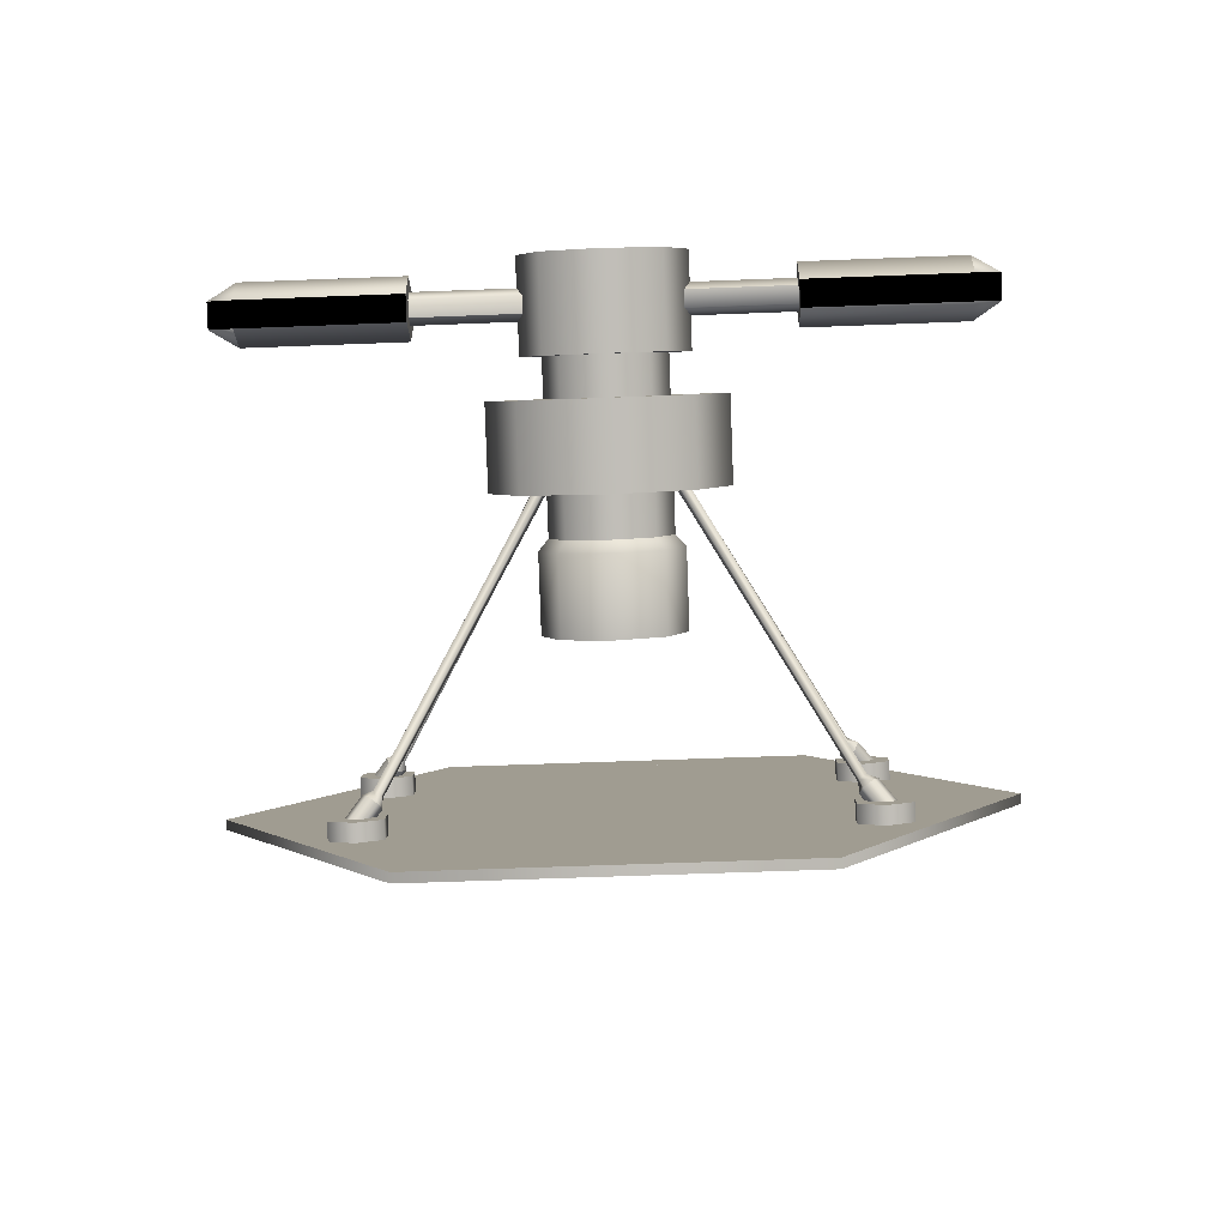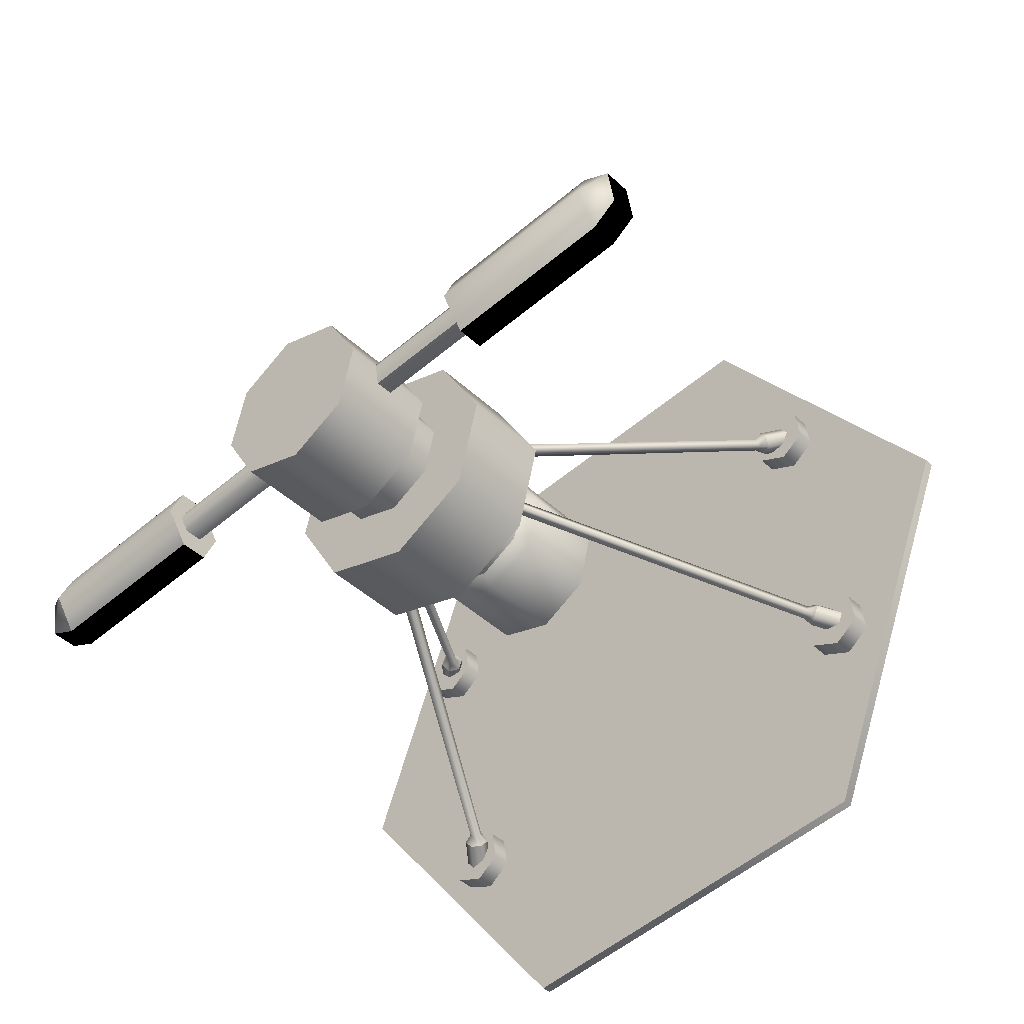
<metadata>
{"format":"obj","ext":"obj","renderer":"f3d","projection":"perspective","resolution":1024,"background":"white","views":[{"elev":-55.4,"azim":42.4,"up":"+Y"},{"elev":20.4,"azim":-166.6,"up":"+Z"}]}
</metadata>
<code>
v 7141 -355.5 2556
v 7100 -350.5 2602
v 7094 -355.5 2595
v 7147 -350.5 2562
v 7147 -350.6 2547
v 7152 -345.6 2554
v 7142 -337 2541
v 7147 -332 2548
v 7132 -332.1 2545
v 7138 -327.1 2552
v 7085 -332.1 2585
v 7091 -327.1 2591
v 6947 -350.5 2730
v 6988 -355.5 2684
v 6994 -350.5 2691
v 6941 -355.5 2723
v 6937 -345.6 2734
v 6932 -350.6 2727
v 6932 -332 2728
v 6927 -337 2721
v 6938 -327.1 2720
v 6932 -332.1 2713
v 6985 -327.1 2680
v 6979 -332.1 2674
g polygon0
f 1 2 3
f 1 4 2
f 5 4 1
f 5 6 4
f 7 6 5
f 7 8 6
f 9 8 7
f 9 10 8
f 11 10 9
f 11 12 10
f 13 14 15
f 13 16 14
f 17 16 13
f 17 18 16
f 19 18 17
f 19 20 18
f 21 20 19
f 21 22 20
f 23 22 21
f 23 24 22
v 7002 -384.7 2619
v 7045 -365.5 2644
v 7030 -359.7 2652
v 7017 -390.4 2611
v 7001 -404.7 2592
v 7011 -399 2579
v 7055 -359.7 2631
v 7027 -384.7 2598
v 7011 -385.1 2569
v 7055 -345.8 2621
v 7027 -370.8 2588
v 7001 -371.2 2567
v 7045 -331.9 2619
v 7017 -356.9 2586
v 6986 -365.4 2574
v 7030 -326.2 2627
v 7002 -351.1 2593
v 6976 -371.2 2587
v 7020 -331.9 2639
v 6992 -356.9 2606
v 6976 -385.1 2598
v 7020 -345.8 2650
v 6992 -370.8 2617
v 6987 -399 2600
v 6983 -403.6 2599
v 7001 -404.7 2592
v 6987 -399 2600
v 7000 -410.3 2590
v 6966 -418.8 2579
v 6983 -425.5 2570
v 7012 -387.3 2563
v 7001 -371.2 2567
v 7011 -385.1 2569
v 7000 -371.1 2561
v 6995 -402.5 2543
v 6983 -386.3 2541
v 6983 -364.3 2570
v 6976 -371.2 2587
v 6986 -365.4 2574
v 6971 -371.1 2585
v 6966 -379.5 2550
v 6954 -386.3 2565
v 6976 -385.1 2598
v 6971 -387.3 2597
v 6954 -402.5 2577
v 7011 -399 2579
v 7012 -403.6 2575
v 6995 -418.8 2555
v 7132 -332.1 2545
v 7086 -347.1 2585
v 7085 -332.1 2585
v 7133 -347.1 2546
v 7142 -337 2541
v 7147 -350.6 2547
v 6938 -327.1 2720
v 6993 -335.4 2690
v 6985 -327.1 2680
v 6946 -335.4 2729
v 6932 -332 2728
v 6937 -345.6 2734
v 6986 -365.4 2574
v 6983 -364.3 2570
v 6966 -379.5 2550
v 7039 -377.3 2637
v 7040 -351.4 2672
v 7019 -369.5 2648
v 7059 -359.2 2661
v 7073 -351.4 2644
v 7030 -359.7 2652
v 7002 -384.7 2619
v 7094 -355.5 2595
v 7141 -355.5 2556
v 6994 -350.5 2691
v 6947 -350.5 2730
v 7029 -350.6 2625
v 7053 -350.6 2605
v 7053 -369.5 2620
v 7039 -331.7 2603
v 7005 -331.7 2631
v 7026 -332.5 2669
v 7026 -313.6 2655
v 7006 -350.6 2645
v 7026 -313.6 2655
v 7019 -323.9 2614
v 7005 -331.7 2631
v 7039 -305.8 2638
v 7039 -331.7 2603
v 7059 -313.6 2627
v 7053 -350.6 2605
v 7073 -332.5 2629
v 7053 -369.5 2620
v 7073 -351.4 2644
v 7093 -335.2 2593
v 7058 -338.5 2615
v 7061 -335.2 2620
v 7089 -338.5 2589
v 7061 -335.2 2620
v 7096 -338.3 2597
v 7093 -335.2 2593
v 7064 -338.3 2624
v 7096 -344.1 2597
v 7064 -344.1 2624
v 7064 -344.1 2624
v 7092 -347.3 2593
v 7096 -344.1 2597
v 7061 -347.3 2619
v 7089 -344.3 2589
v 7058 -344.3 2616
v 7089 -338.5 2589
v 7058 -338.5 2615
v 7091 -327.1 2591
v 7089 -338.5 2589
v 7093 -335.2 2593
v 7085 -332.1 2585
v 7093 -335.2 2593
v 7099 -335.4 2601
v 7091 -327.1 2591
v 7096 -338.3 2597
v 7100 -350.5 2602
v 7096 -344.1 2597
v 7094 -355.5 2595
v 7092 -347.3 2593
v 7086 -347.1 2585
v 7089 -344.3 2589
v 7147 -350.5 2562
v 7099 -335.4 2601
v 7100 -350.5 2602
v 7146 -335.4 2561
v 7091 -327.1 2591
v 7138 -327.1 2552
v 6983 -386.3 2541
v 6974 -402.5 2560
v 6966 -379.5 2550
v 6995 -402.5 2543
v 6995 -418.8 2555
v 6983 -425.5 2570
v 7152 -345.6 2554
v 7146 -335.4 2561
v 7147 -350.5 2562
v 7147 -332 2548
v 6983 -338.5 2678
v 7021 -335.2 2654
v 7017 -338.5 2649
v 6987 -335.2 2682
v 7017 -338.5 2649
v 6983 -344.3 2678
v 6983 -338.5 2678
v 7017 -344.3 2650
v 6986 -347.3 2682
v 7020 -347.3 2653
v 7020 -347.3 2653
v 6990 -344.1 2686
v 6986 -347.3 2682
v 7024 -344.1 2658
v 6990 -338.3 2686
v 7024 -338.3 2658
v 6987 -335.2 2682
v 7021 -335.2 2654
v 6979 -332.1 2674
v 6987 -335.2 2682
v 6983 -338.5 2678
v 6985 -327.1 2680
v 6983 -338.5 2678
v 6980 -347.1 2674
v 6979 -332.1 2674
v 6983 -344.3 2678
v 6988 -355.5 2684
v 6986 -347.3 2682
v 6994 -350.5 2691
v 6990 -344.1 2686
v 6993 -335.4 2690
v 6990 -338.3 2686
v 6941 -355.5 2723
v 6980 -347.1 2674
v 6988 -355.5 2684
v 6933 -347.1 2714
v 6979 -332.1 2674
v 6932 -332.1 2713
v 6966 -418.8 2579
v 6954 -402.5 2577
v 7049 -332.5 2649
v 7026 -313.6 2655
v 7026 -332.5 2669
v 7039 -305.8 2638
v 6932 -350.6 2727
v 6933 -347.1 2714
v 6941 -355.5 2723
v 6927 -337 2721
v 6974 -402.5 2560
v 6954 -402.5 2577
v 6954 -386.3 2565
v 6966 -379.5 2550
v 6974 -402.5 2560
v 6954 -386.3 2565
v 6987 -399 2600
v 7059 -359.2 2661
v 7049 -332.5 2649
v 7040 -351.4 2672
v 7040 -351.4 2672
v 7049 -332.5 2649
v 7026 -332.5 2669
v 7039 -305.8 2638
v 7049 -332.5 2649
v 7059 -313.6 2627
v 7059 -313.6 2627
v 7073 -332.5 2629
v 7073 -332.5 2629
v 7073 -351.4 2644
v 7073 -351.4 2644
v 7049 -332.5 2649
v 7059 -359.2 2661
v 7029 -350.6 2625
v 7039 -377.3 2637
v 7019 -369.5 2648
v 7029 -350.6 2625
v 7006 -350.6 2645
v 7005 -331.7 2631
v 7029 -350.6 2625
v 7019 -369.5 2648
v 7006 -350.6 2645
v 7029 -350.6 2625
v 7019 -323.9 2614
v 7039 -331.7 2603
v 7029 -350.6 2625
v 7005 -331.7 2631
v 7019 -323.9 2614
v 7039 -377.3 2637
v 7029 -350.6 2625
v 7053 -369.5 2620
v 7053 -369.5 2620
v 7138 -327.1 2552
v 6932 -332.1 2713
g polygon1
f 25 26 27
f 25 28 26
f 29 28 25
f 29 30 28
f 28 31 26
f 28 32 31
f 30 32 28
f 30 33 32
f 32 34 31
f 32 35 34
f 33 35 32
f 33 36 35
f 35 37 34
f 35 38 37
f 36 38 35
f 36 39 38
f 38 40 37
f 38 41 40
f 39 41 38
f 39 42 41
f 41 43 40
f 41 44 43
f 42 44 41
f 42 45 44
f 44 46 43
f 44 47 46
f 45 47 44
f 45 48 47
f 49 50 51
f 49 52 50
f 53 52 49
f 53 54 52
f 55 56 57
f 55 58 56
f 59 58 55
f 59 60 58
f 61 62 63
f 61 64 62
f 65 64 61
f 65 66 64
f 64 67 62
f 64 68 67
f 66 68 64
f 66 69 68
f 68 51 67
f 68 49 51
f 69 49 68
f 69 53 49
f 52 70 50
f 52 71 70
f 54 71 52
f 54 72 71
f 71 57 70
f 71 55 57
f 72 55 71
f 72 59 55
f 73 74 75
f 73 76 74
f 77 76 73
f 77 78 76
f 79 80 81
f 79 82 80
f 83 82 79
f 83 84 82
f 58 85 56
f 58 86 85
f 87 86 58
f 88 89 90
f 88 91 89
f 92 91 88
f 47 93 46
f 47 94 93
f 48 94 47
f 76 95 74
f 76 96 95
f 78 96 76
f 82 97 80
f 82 98 97
f 84 98 82
f 99 100 101
f 99 102 100
f 103 104 105
f 103 106 104
f 106 89 104
f 106 90 89
f 107 108 109
f 107 110 108
f 110 111 108
f 110 112 111
f 112 113 111
f 112 114 113
f 114 115 113
f 114 116 115
f 117 118 119
f 117 120 118
f 121 122 123
f 121 124 122
f 125 124 126
f 125 122 124
f 127 128 129
f 127 130 128
f 130 131 128
f 130 132 131
f 133 132 134
f 133 131 132
f 135 136 137
f 135 138 136
f 139 140 141
f 139 142 140
f 142 143 140
f 142 144 143
f 144 145 143
f 144 146 145
f 146 147 145
f 146 148 147
f 138 148 136
f 138 147 148
f 149 150 151
f 149 152 150
f 152 153 150
f 152 154 153
f 155 156 157
f 155 158 156
f 159 156 158
f 159 160 156
f 161 162 163
f 161 164 162
f 165 166 167
f 165 168 166
f 169 170 171
f 169 172 170
f 173 172 174
f 173 170 172
f 175 176 177
f 175 178 176
f 178 179 176
f 178 180 179
f 181 180 182
f 181 179 180
f 183 184 185
f 183 186 184
f 187 188 189
f 187 190 188
f 190 191 188
f 190 192 191
f 192 193 191
f 192 194 193
f 194 195 193
f 194 196 195
f 186 196 184
f 186 195 196
f 197 198 199
f 197 200 198
f 200 201 198
f 200 202 201
f 203 156 160
f 203 204 156
f 205 206 207
f 205 208 206
f 209 210 211
f 209 212 210
f 213 214 215
f 216 217 218
f 219 29 25
f 60 87 58
f 220 221 222
f 223 224 225
f 226 227 228
f 229 224 230
f 231 205 232
f 233 234 235
f 236 237 238
f 239 240 241
f 242 243 244
f 245 246 247
f 248 249 250
f 251 252 253
f 254 92 88
f 162 164 255
f 210 212 256
v 6969 -375 2622
v 6987 -358.5 2643
v 6969 -348.2 2601
v 7007 -385.4 2647
v 6989 -401.9 2625
v 7035 -396.5 2632
v 7017 -413 2610
v 7055 -385.4 2607
v 7036 -401.9 2585
v 7054 -358.5 2587
v 7036 -375 2565
v 7035 -331.7 2583
v 7016 -348.2 2562
v 7007 -320.6 2598
v 6988 -337 2577
v 6844 -324.7 2516
v 6842 -326.5 2514
v 6829 -432.2 2610
v 6952 -326.5 2421
v 6954 -324.7 2424
v 7047 -434.1 2423
v 7049 -432.2 2425
v 7032 -541.6 2517
v 7034 -539.7 2519
v 6922 -541.6 2609
v 6924 -539.7 2611
v 6827 -434.1 2607
v 6829 -432.2 2610
v 6842 -432.2 2599
v 6844 -324.7 2516
v 6926 -526.8 2600
v 6924 -539.7 2611
v 7022 -526.8 2519
v 7034 -539.7 2519
v 7035 -432.2 2437
v 7049 -432.2 2425
v 6952 -337.7 2435
v 6954 -324.7 2424
v 6855 -337.7 2516
v 6952 -326.5 2421
v 6951 -331.8 2426
v 6842 -326.5 2514
v 7041 -434.1 2427
v 7047 -434.1 2423
v 7027 -536.3 2516
v 7032 -541.6 2517
v 6922 -536.3 2604
v 6922 -541.6 2609
v 6832 -434.1 2603
v 6827 -434.1 2607
v 6847 -331.8 2514
v 6899 -472.5 2599
v 6899 -466.9 2601
v 6898 -470.8 2602
v 6901 -468.9 2599
v 6898 -470.9 2595
v 6899 -467 2596
v 6895 -467.7 2595
v 6894 -466 2599
v 6864 -387.5 2565
v 6867 -382.5 2564
v 6863 -383.4 2566
v 6867 -385.9 2564
v 6865 -388.3 2561
v 6868 -385.4 2561
v 6865 -385 2558
v 6864 -381 2559
v 6992 -379.6 2451
v 6996 -381.1 2455
v 6996 -378.7 2451
v 6993 -380.6 2455
v 6990 -383.6 2452
v 6993 -384 2455
v 6993 -386.9 2452
v 6997 -386 2451
v 7027 -465.9 2486
v 7029 -466.8 2492
v 7031 -467.4 2488
v 7027 -464.9 2490
v 7023 -467.5 2487
v 7024 -466.9 2491
v 7023 -470.8 2490
v 7026 -472.3 2492
v 6901 -468.9 2599
v 7009 -369.7 2622
v 6899 -466.9 2601
v 7012 -370.3 2619
v 6899 -467 2596
v 7012 -367 2617
v 7009 -366.4 2619
v 6867 -385.9 2564
v 7003 -356.1 2616
v 6867 -382.5 2564
v 7005 -359.4 2617
v 6868 -385.4 2561
v 7008 -358.7 2614
v 7006 -355.4 2614
v 6993 -380.6 2455
v 7024 -354.7 2598
v 6996 -381.1 2455
v 7021 -354 2600
v 6993 -384 2455
v 7021 -357.3 2602
v 7024 -357.9 2600
v 7027 -464.9 2490
v 7030 -369.6 2604
v 7029 -466.8 2492
v 7028 -366.3 2603
v 7024 -466.9 2491
v 7025 -366.9 2606
v 7027 -370.2 2607
v 6848 -378.7 2564
v 6863 -378.7 2552
v 6854 -373.8 2556
v 6867 -388.5 2556
v 6852 -388.5 2569
v 6861 -393.4 2565
v 6887 -464.4 2596
v 6900 -479.1 2596
v 6897 -469.3 2591
v 6895 -484 2604
v 6882 -469.3 2604
v 6885 -479.1 2608
v 7020 -468.8 2488
v 7035 -468.8 2475
v 7025 -463.8 2479
v 7038 -478.6 2479
v 7023 -478.6 2492
v 7033 -483.5 2488
v 6991 -373.4 2440
v 7004 -388.2 2440
v 7001 -378.3 2436
v 6998 -393.1 2448
v 6985 -378.3 2448
v 6989 -388.2 2453
v 6897 -465 2599
v 7009 -369.7 2622
v 6899 -466.9 2601
v 6868 -382 2561
v 7003 -356.1 2616
v 6867 -382.5 2564
v 6996 -384.5 2455
v 7024 -354.7 2598
v 6996 -381.1 2455
v 7026 -468.8 2493
v 7030 -369.6 2604
v 7029 -466.8 2492
v 7007 -320.6 2598
v 6988 -337 2577
v 6987 -331.7 2623
v 6895 -484.1 2589
v 6897 -469.3 2591
v 6900 -479.1 2596
v 6891 -474.3 2585
v 6887 -464.4 2596
v 6882 -469.4 2589
v 6882 -469.3 2604
v 6876 -474.3 2597
v 6895 -484 2604
v 6880 -484.1 2602
v 6889 -489 2598
v 6885 -479.1 2608
v 7033 -483.5 2473
v 7035 -468.8 2475
v 7038 -478.6 2479
v 7029 -473.7 2469
v 7025 -463.8 2479
v 7020 -468.8 2473
v 7020 -468.8 2488
v 7014 -473.7 2481
v 7023 -478.6 2492
v 7018 -483.5 2486
v 7038 -478.6 2479
v 7027 -488.4 2481
v 7033 -483.5 2473
v 7033 -483.5 2488
v 6993 -398 2442
v 7004 -388.2 2440
v 6998 -393.1 2448
v 6999 -393.1 2433
v 7001 -378.3 2436
v 6995 -383.3 2429
v 6991 -373.4 2440
v 6986 -378.4 2433
v 6985 -378.3 2448
v 6980 -383.3 2442
v 6998 -393.1 2448
v 6984 -393.1 2446
v 6993 -398 2442
v 6989 -388.2 2453
v 6886 -481.2 2603
v 6899 -472.5 2599
v 6898 -470.8 2602
v 6888 -482.8 2599
v 6898 -470.9 2595
v 6886 -481.3 2595
v 6895 -467.7 2595
v 6883 -478 2595
v 6894 -466 2599
v 6882 -476.4 2599
v 6898 -470.8 2602
v 6883 -477.9 2603
v 6886 -481.2 2603
v 6895 -467.5 2602
v 6861 -393.6 2549
v 6863 -378.7 2552
v 6867 -388.5 2556
v 6858 -383.7 2545
v 6897 -465 2599
v 6895 -467.5 2602
v 6899 -466.9 2601
v 6898 -470.8 2602
v 6848 -384.6 2562
v 6864 -387.5 2565
v 6863 -383.4 2566
v 6848 -388.7 2561
v 6865 -388.3 2561
v 6849 -389.5 2557
v 6865 -385 2558
v 6850 -386.3 2554
v 6864 -381 2559
v 6849 -382.2 2555
v 6863 -383.4 2566
v 6848 -381.3 2559
v 6848 -384.6 2562
v 6863 -380.1 2563
v 6854 -373.8 2556
v 6848 -378.8 2549
v 6868 -382 2561
v 6863 -380.1 2563
v 6867 -382.5 2564
v 6863 -383.4 2566
v 6995 -379.9 2435
v 6992 -379.6 2451
v 6996 -378.7 2451
v 6990 -380.8 2436
v 6990 -383.6 2452
v 6989 -384.8 2436
v 6993 -386.9 2452
v 6992 -388.1 2436
v 6997 -386 2451
v 6996 -387.2 2436
v 6996 -378.7 2451
v 6997 -383.2 2435
v 6995 -379.9 2435
v 6999 -382 2451
v 6848 -378.7 2564
v 6843 -383.7 2558
v 6996 -384.5 2455
v 6999 -382 2451
v 6996 -381.1 2455
v 6996 -378.7 2451
v 7033 -477.8 2477
v 7027 -465.9 2486
v 7031 -467.4 2488
v 7030 -476.2 2475
v 7023 -467.5 2487
v 7026 -477.9 2475
v 7023 -470.8 2490
v 7025 -481.2 2478
v 7026 -472.3 2492
v 7029 -482.7 2480
v 7031 -467.4 2488
v 7033 -481 2480
v 7033 -477.8 2477
v 7030 -470.7 2491
v 6852 -388.5 2569
v 6846 -393.6 2562
v 7026 -468.8 2493
v 7030 -470.7 2491
v 7029 -466.8 2492
v 7031 -467.4 2488
v 6867 -388.5 2556
v 6856 -398.5 2558
v 6861 -393.6 2549
v 6861 -393.4 2565
v 6889 -489 2598
v 6895 -484 2604
v 7035 -432.2 2437
v 6952 -337.7 2435
v 7022 -526.8 2519
v 6855 -337.7 2516
v 6844 -324.7 2516
v 6842 -432.2 2599
v 6844 -324.7 2516
v 6855 -337.7 2516
v 6954 -324.7 2424
v 6847 -331.8 2514
v 6842 -326.5 2514
v 6951 -331.8 2426
v 6842 -326.5 2514
v 6847 -331.8 2514
v 6827 -434.1 2607
v 6926 -526.8 2600
v 6855 -337.7 2516
v 6842 -432.2 2599
v 6988 -337 2577
v 7002 -375 2593
v 6969 -348.2 2601
v 6969 -375 2622
v 7002 -375 2593
v 6989 -401.9 2625
v 6969 -348.2 2601
v 7002 -375 2593
v 6969 -375 2622
v 7017 -413 2610
v 7002 -375 2593
v 7036 -401.9 2585
v 7036 -375 2565
v 7002 -375 2593
v 7016 -348.2 2562
v 7036 -401.9 2585
v 7002 -375 2593
v 7036 -375 2565
v 6989 -401.9 2625
v 7002 -375 2593
v 7017 -413 2610
v 7002 -375 2593
v 6988 -337 2577
v 7016 -348.2 2562
v 7021 -358.5 2615
v 7007 -320.6 2598
v 6987 -331.7 2623
v 7021 -358.5 2615
v 6987 -358.5 2643
v 7007 -385.4 2647
v 7021 -358.5 2615
v 6987 -331.7 2623
v 6987 -358.5 2643
v 7021 -358.5 2615
v 7035 -396.5 2632
v 7055 -385.4 2607
v 7054 -358.5 2587
v 7035 -331.7 2583
v 7021 -358.5 2615
v 7055 -385.4 2607
v 7054 -358.5 2587
v 7021 -358.5 2615
v 7007 -385.4 2647
v 7035 -396.5 2632
v 7007 -320.6 2598
v 7021 -358.5 2615
v 7035 -331.7 2583
g polygon2
f 257 258 259
f 257 260 258
f 261 260 257
f 261 262 260
f 263 262 261
f 263 264 262
f 265 264 263
f 265 266 264
f 267 266 265
f 267 268 266
f 269 268 267
f 269 270 268
f 271 270 269
f 272 273 274
f 272 275 273
f 276 275 272
f 276 277 275
f 278 277 276
f 278 279 277
f 280 279 278
f 280 281 279
f 282 281 280
f 282 283 281
f 274 283 282
f 274 273 283
f 284 285 286
f 284 287 285
f 288 287 284
f 288 289 287
f 290 289 288
f 290 291 289
f 292 291 290
f 292 293 291
f 294 293 292
f 294 295 293
f 296 297 298
f 296 299 297
f 300 299 296
f 300 301 299
f 302 301 300
f 302 303 301
f 304 303 302
f 304 305 303
f 306 305 304
f 306 307 305
f 308 309 310
f 308 311 309
f 312 311 308
f 312 313 311
f 314 313 312
f 314 315 313
f 316 317 318
f 316 319 317
f 320 319 316
f 320 321 319
f 322 321 320
f 322 323 321
f 324 325 326
f 324 327 325
f 328 327 324
f 328 329 327
f 330 329 328
f 330 331 329
f 332 333 334
f 332 335 333
f 336 335 332
f 336 337 335
f 338 337 336
f 338 339 337
f 340 341 342
f 340 343 341
f 344 343 340
f 344 345 343
f 346 345 344
f 347 348 349
f 347 350 348
f 351 350 347
f 351 352 350
f 353 352 351
f 354 355 356
f 354 357 355
f 358 357 354
f 358 359 357
f 360 359 358
f 361 362 363
f 361 364 362
f 365 364 361
f 365 366 364
f 367 366 365
f 368 369 370
f 368 371 369
f 372 371 368
f 372 373 371
f 374 375 376
f 374 377 375
f 378 377 374
f 378 379 377
f 380 381 382
f 380 383 381
f 384 383 380
f 384 385 383
f 386 387 388
f 386 389 387
f 390 389 386
f 390 391 389
f 392 346 344
f 392 393 346
f 394 393 392
f 395 353 351
f 395 396 353
f 397 396 395
f 398 360 358
f 398 399 360
f 400 399 398
f 401 367 365
f 401 402 367
f 403 402 401
f 259 404 405
f 259 406 404
f 258 406 259
f 407 408 409
f 407 410 408
f 410 411 408
f 410 412 411
f 412 413 411
f 412 414 413
f 415 416 417
f 415 418 416
f 414 418 413
f 414 416 418
f 419 420 421
f 419 422 420
f 422 423 420
f 422 424 423
f 424 425 423
f 424 426 425
f 426 427 425
f 426 428 427
f 429 430 431
f 429 432 430
f 428 432 427
f 428 430 432
f 433 434 435
f 433 436 434
f 436 437 434
f 436 438 437
f 438 439 437
f 438 440 439
f 440 441 439
f 440 442 441
f 443 444 445
f 443 446 444
f 442 446 441
f 442 444 446
f 447 448 449
f 447 450 448
f 450 451 448
f 450 452 451
f 452 453 451
f 452 454 453
f 454 455 453
f 454 456 455
f 457 458 459
f 457 460 458
f 460 456 458
f 460 455 456
f 461 462 463
f 461 464 462
f 315 465 313
f 315 466 465
f 467 466 468
f 467 465 466
f 469 470 471
f 469 472 470
f 472 473 470
f 472 474 473
f 474 475 473
f 474 476 475
f 476 477 475
f 476 478 477
f 479 480 481
f 479 482 480
f 482 478 480
f 482 477 478
f 464 483 462
f 464 484 483
f 323 485 321
f 323 486 485
f 487 486 488
f 487 485 486
f 489 490 491
f 489 492 490
f 492 493 490
f 492 494 493
f 494 495 493
f 494 496 495
f 496 497 495
f 496 498 497
f 499 500 501
f 499 502 500
f 502 498 500
f 502 497 498
f 484 503 483
f 484 504 503
f 331 505 329
f 331 506 505
f 507 506 508
f 507 505 506
f 509 510 511
f 509 512 510
f 512 513 510
f 512 514 513
f 514 515 513
f 514 516 515
f 516 517 515
f 516 518 517
f 519 520 521
f 519 522 520
f 522 518 520
f 522 517 518
f 504 523 503
f 504 524 523
f 339 525 337
f 339 526 525
f 527 526 528
f 527 525 526
f 529 530 531
f 529 532 530
f 524 532 523
f 524 530 532
f 533 409 534
f 533 407 409
f 535 536 537
f 538 539 540
f 541 542 543
f 544 545 546
f 547 548 549
f 550 551 552
f 553 554 555
f 556 557 558
f 559 560 561
f 562 563 564
f 565 566 567
f 568 569 570
f 571 572 573
f 574 575 576
f 577 578 579
f 580 581 582
f 583 584 585
f 586 587 588
f 577 589 590
f 591 592 593
f 594 595 596
f 597 598 599
v 7027 -536.3 2516
v 6951 -331.8 2426
v 7041 -434.1 2427
v 6922 -536.3 2604
v 6847 -331.8 2514
v 6832 -434.1 2603
v 7022 -526.8 2519
v 6855 -337.7 2516
v 6926 -526.8 2600
v 6952 -337.7 2435
g polygon3
f 600 601 602
f 600 603 601
f 603 604 601
f 603 605 604
f 606 607 608
f 606 609 607

</code>
